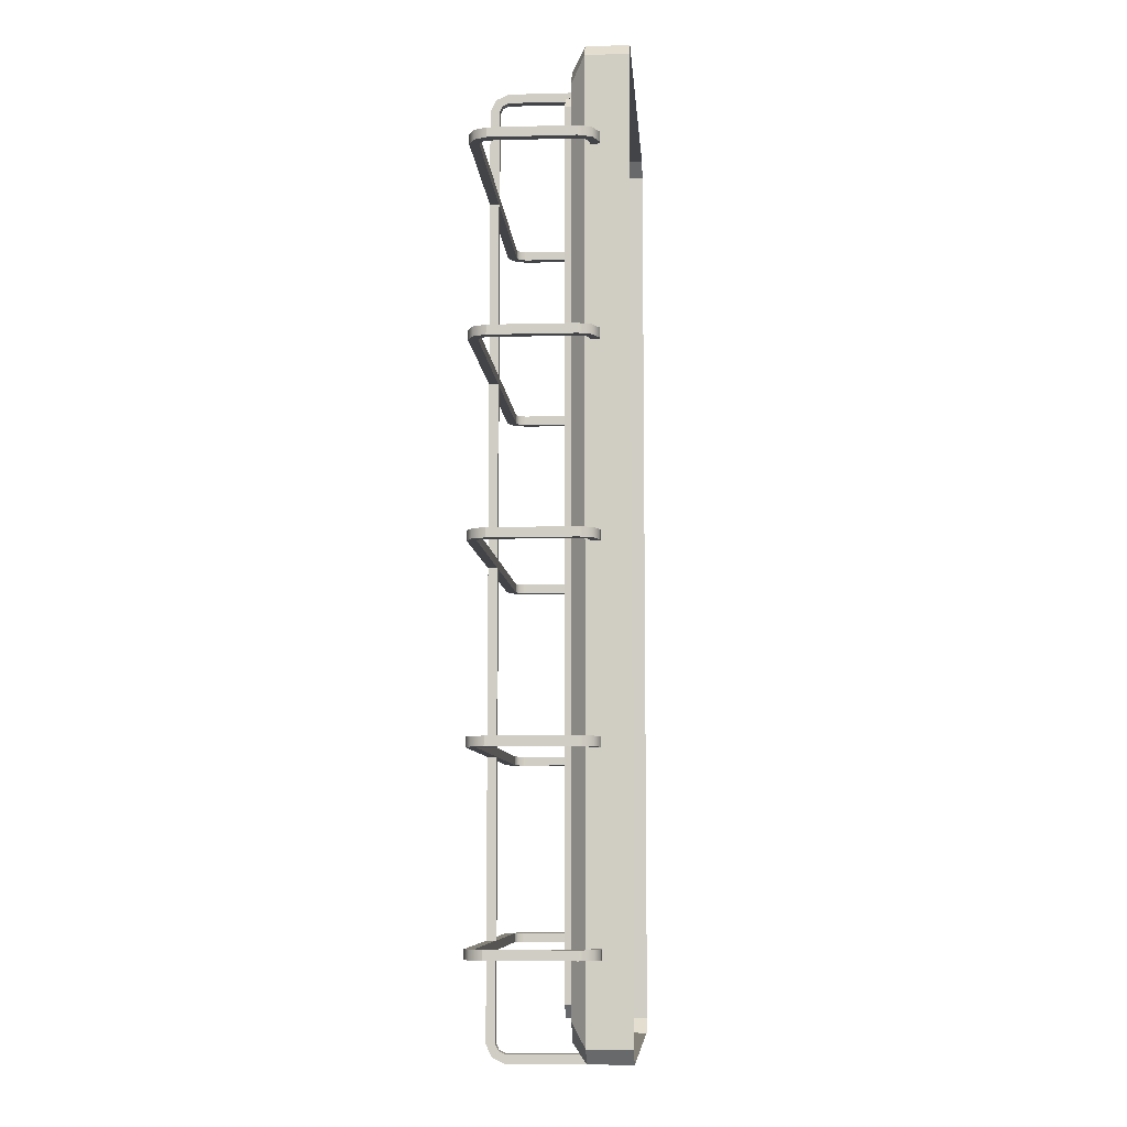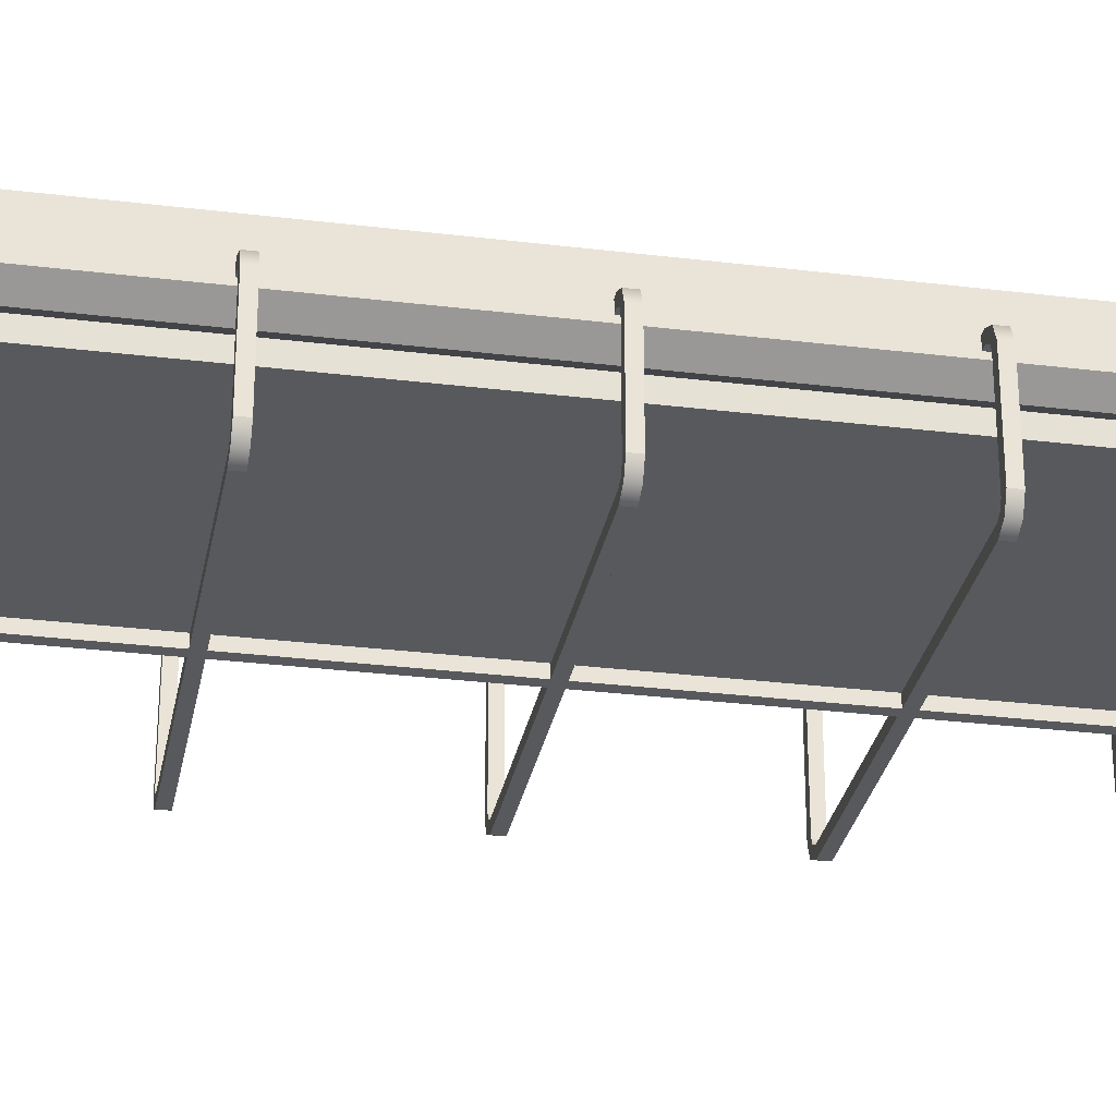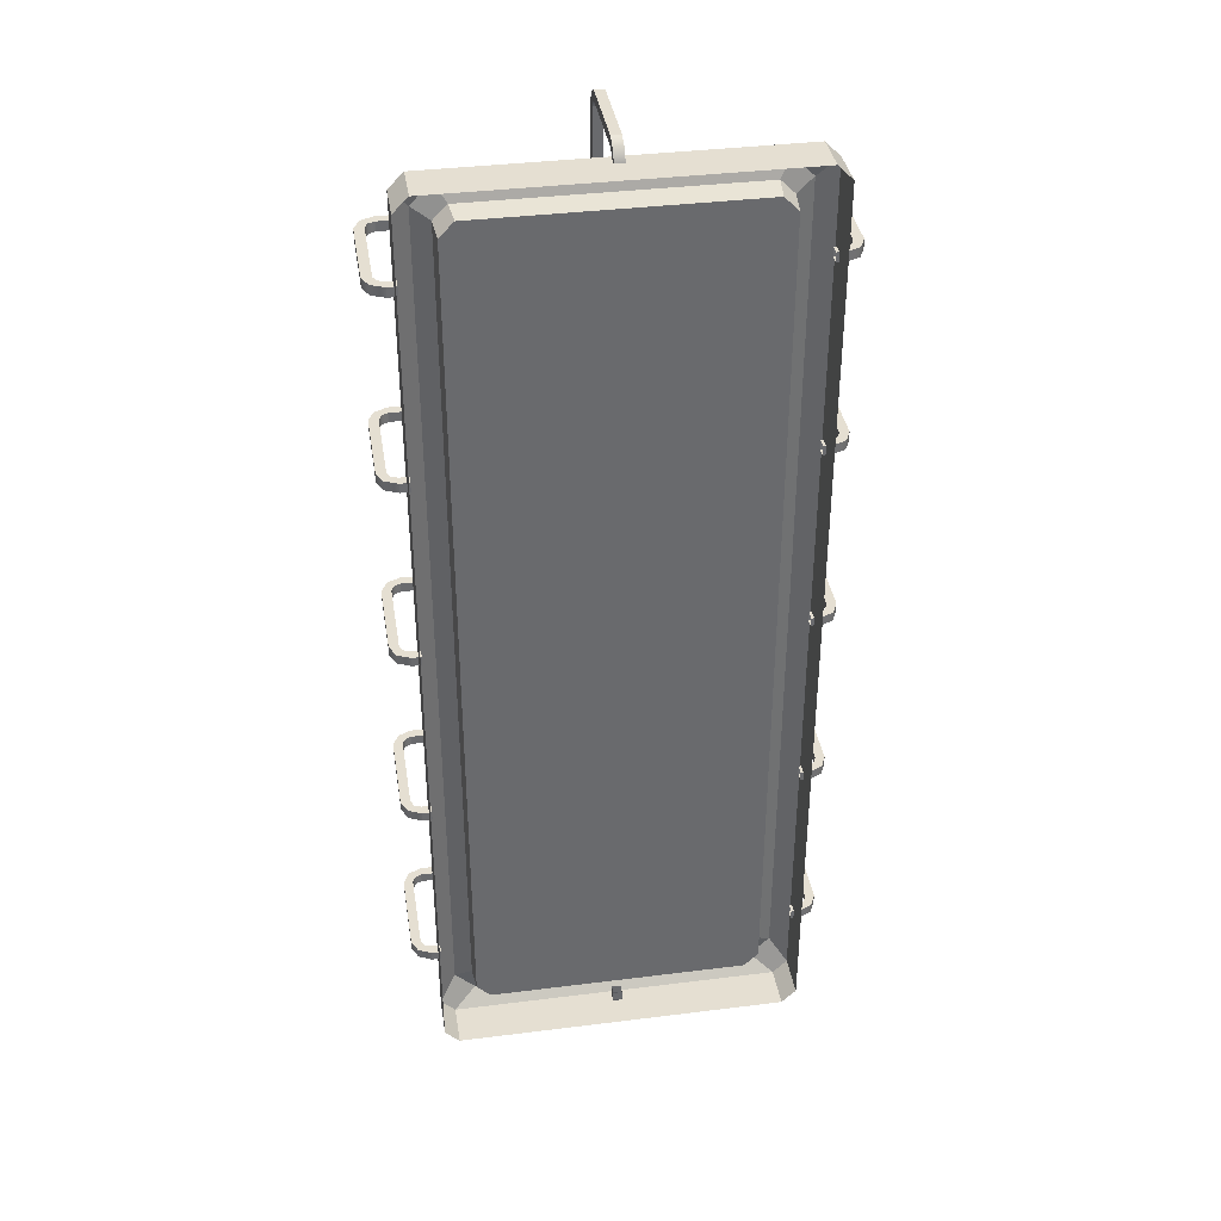
<metadata>
{"format":"obj","ext":"obj","renderer":"f3d","projection":"perspective","resolution":1024,"background":"white","views":[{"elev":-8.0,"azim":94.1,"up":"+Z"},{"elev":-29.2,"azim":-100.3,"up":"+Y"},{"elev":37.4,"azim":170.9,"up":"+Z"}]}
</metadata>
<code>
o ceiling_lamp_2_off
v -0.1546 -0.025 0.4496
v -0.1568 -0.05235 0.4524
v -0.1424 -0.05235 0.4668
v -0.193 -0 0.4877
v -0.1777 -0 0.503
v -0.1546 -0.025 -0.4496
v -0.1396 -0.025 -0.4646
v -0.1568 -0.05235 -0.4524
v -0.1424 -0.05235 -0.4668
v -0.1777 -0 -0.503
v -0.193 -0 -0.4877
v 0.1568 -0.05235 0.4524
v 0.1424 -0.05235 0.4668
v 0.1777 -0 0.503
v 0.193 -0 0.4877
v 0.1546 -0.025 -0.4496
v 0.1424 -0.05235 -0.4668
v 0.1568 -0.05235 -0.4524
v 0.193 -0 -0.4877
v 0.1777 -0 -0.503
v -0.175 -0.06 -0.4638
v -0.1929 -0.04529 -0.4877
v -0.1777 -0.04529 -0.5029
v -0.1538 -0.06 -0.485
v -0.175 -0.06 0.4638
v -0.1538 -0.06 0.485
v -0.1777 -0.04529 0.5029
v -0.1929 -0.04529 0.4877
v 0.1538 -0.06 -0.485
v 0.1777 -0.04529 -0.5029
v 0.1929 -0.04529 -0.4877
v 0.175 -0.06 -0.4638
v 0.175 -0.06 0.4638
v 0.1929 -0.04529 0.4877
v 0.1777 -0.04529 0.5029
v 0.1538 -0.06 0.485
v -0.1396 -0.025 0.4646
v 0.1396 -0.025 -0.4646
v 0.1546 -0.025 0.4496
v 0.1396 -0.025 0.4646
v -0.1546 -0.035 0.4496
v -0.1546 -0.035 -0.4496
v -0.1396 -0.035 -0.4646
v -0.1396 -0.035 0.4646
v -0.1393 -0.06776 -0.4627
v -0.1527 -0.06776 -0.4493
v -0.1527 -0.06776 0.4493
v -0.1393 -0.06776 0.4627
v 0.1546 -0.035 -0.4496
v 0.1546 -0.035 0.4496
v 0.1396 -0.035 0.4646
v 0.1396 -0.035 -0.4646
v 0.1393 -0.06776 0.4627
v 0.1527 -0.06776 0.4493
v 0.1527 -0.06776 -0.4493
v 0.1393 -0.06776 -0.4627
f 28 4 11 22
f 23 10 20 30
f 31 19 15 34
f 35 14 5 27
f 1 37 3 2
f 25 2 3 26
f 7 6 8 9
f 24 9 8 21
f 40 39 12 13
f 36 13 12 33
f 16 38 17 18
f 32 18 17 29
f 22 23 24 21
f 27 28 25 26
f 30 31 32 29
f 34 35 36 33
f 25 28 22 21
f 5 4 28 27
f 22 11 10 23
f 23 30 29 24
f 30 20 19 31
f 31 34 33 32
f 34 15 14 35
f 35 27 26 36
f 6 1 2 8
f 2 25 21 8
f 38 7 9 17
f 9 24 29 17
f 39 16 18 12
f 18 32 33 12
f 37 40 13 3
f 13 36 26 3
f 38 16 39 40 37 1 6 7
f 56 45 43 52
f 45 46 42 43
f 47 48 44 41
f 46 47 41 42
f 51 44 48 53
f 53 54 50 51
f 55 56 52 49
f 54 55 49 50
f 55 54 53 48 47 46 45 56
o ceiling_lamp_2_off_protector
v -0.22 -0.14 -0.395
v -0.22 -0.14 -0.405
v -0.21 -0.14 -0.395
v -0.21 -0.14 -0.405
v -0.22 -0.05 -0.395
v -0.22 -0.05 -0.405
v -0.21 -0.05 -0.395
v -0.21 -0.05 -0.405
v -0.2 -0.03 -0.395
v -0.2 -0.03 -0.405
v -0.2 -0.04 -0.395
v -0.2 -0.04 -0.405
v 0.2 -0.16 -0.405
v 0.2 -0.16 -0.395
v 0.2 -0.15 -0.405
v 0.2 -0.15 -0.395
v 0.2136 -0.03634 -0.405
v 0.2068 -0.04317 -0.405
v 0.2068 -0.04317 -0.395
v 0.2136 -0.03634 -0.395
v 0.22 -0.14 -0.405
v 0.22 -0.14 -0.395
v 0.21 -0.14 -0.405
v 0.21 -0.14 -0.395
v 0.22 -0.05 -0.405
v 0.22 -0.05 -0.395
v 0.21 -0.05 -0.405
v 0.21 -0.05 -0.395
v -0.2137 -0.1537 -0.395
v -0.2068 -0.1468 -0.395
v -0.2068 -0.1468 -0.405
v -0.2137 -0.1537 -0.405
v 0.2 -0.03 -0.405
v 0.2 -0.03 -0.395
v 0.2 -0.04 -0.405
v 0.2 -0.04 -0.395
v 0.19 -0.03 -0.405
v 0.19 -0.03 -0.395
v 0.19 -0.04 -0.405
v 0.19 -0.04 -0.395
v -0.19 -0.03 -0.395
v -0.19 -0.03 -0.405
v -0.19 -0.04 -0.395
v -0.19 -0.04 -0.405
v 0.2137 -0.1537 -0.395
v 0.2068 -0.1468 -0.395
v 0.2068 -0.1468 -0.405
v 0.2137 -0.1537 -0.405
v 0.2137 -0.1537 -0.205
v 0.2068 -0.1468 -0.205
v 0.2068 -0.1468 -0.195
v 0.2137 -0.1537 -0.195
v -0.19 -0.04 -0.205
v -0.19 -0.04 -0.195
v -0.19 -0.03 -0.205
v -0.19 -0.03 -0.195
v 0.19 -0.04 -0.195
v 0.19 -0.04 -0.205
v 0.19 -0.03 -0.195
v 0.19 -0.03 -0.205
v 0.2 -0.04 -0.195
v 0.2 -0.04 -0.205
v 0.2 -0.03 -0.195
v 0.2 -0.03 -0.205
v -0.2 -0.16 0.405
v -0.2 -0.16 0.395
v -0.2 -0.15 0.405
v -0.2 -0.15 0.395
v -0.2137 -0.03634 0.405
v -0.2068 -0.04317 0.405
v -0.2068 -0.04317 0.395
v -0.2137 -0.03634 0.395
v -0.22 -0.14 0.405
v -0.22 -0.14 0.395
v -0.21 -0.14 0.405
v -0.21 -0.14 0.395
v -0.22 -0.05 0.405
v -0.22 -0.05 0.395
v -0.21 -0.05 0.405
v -0.21 -0.05 0.395
v -0.2 -0.03 0.405
v -0.2 -0.03 0.395
v -0.2 -0.04 0.405
v -0.2 -0.04 0.395
v 0.2 -0.16 0.395
v 0.2 -0.16 0.405
v 0.2 -0.15 0.395
v 0.2 -0.15 0.405
v 0.2136 -0.03634 0.395
v 0.2068 -0.04317 0.395
v 0.2068 -0.04317 0.405
v 0.2136 -0.03634 0.405
v 0.22 -0.14 0.395
v 0.22 -0.14 0.405
v 0.21 -0.14 0.395
v 0.21 -0.14 0.405
v 0.22 -0.05 0.395
v 0.22 -0.05 0.405
v 0.21 -0.05 0.395
v 0.21 -0.05 0.405
v -0.2137 -0.1537 0.405
v -0.2068 -0.1468 0.405
v -0.2068 -0.1468 0.395
v -0.2137 -0.1537 0.395
v 0.2 -0.03 0.395
v 0.2 -0.03 0.405
v 0.2 -0.04 0.395
v 0.2 -0.04 0.405
v -0.2137 -0.1537 -0.205
v -0.2068 -0.1468 -0.205
v -0.2068 -0.1468 -0.195
v -0.2137 -0.1537 -0.195
v 0.21 -0.05 -0.195
v 0.21 -0.05 -0.205
v 0.22 -0.05 -0.195
v 0.22 -0.05 -0.205
v 0.21 -0.14 -0.195
v 0.21 -0.14 -0.205
v 0.22 -0.14 -0.195
v 0.22 -0.14 -0.205
v 0.2136 -0.03634 -0.195
v 0.2068 -0.04317 -0.195
v 0.2068 -0.04317 -0.205
v 0.2136 -0.03634 -0.205
v 0.2 -0.15 -0.195
v 0.2 -0.15 -0.205
v 0.2 -0.16 -0.195
v 0.2 -0.16 -0.205
v -0.2 -0.04 -0.205
v -0.2 -0.04 -0.195
v -0.2 -0.03 -0.205
v -0.2 -0.03 -0.195
v -0.21 -0.05 -0.205
v -0.21 -0.05 -0.195
v -0.22 -0.05 -0.205
v -0.22 -0.05 -0.195
v -0.21 -0.14 -0.205
v -0.21 -0.14 -0.195
v -0.22 -0.14 -0.205
v -0.22 -0.14 -0.195
v -0.2137 -0.03634 -0.205
v -0.2068 -0.04317 -0.205
v -0.2068 -0.04317 -0.195
v -0.2137 -0.03634 -0.195
v -0.2 -0.15 -0.205
v -0.2 -0.15 -0.195
v -0.2 -0.16 -0.205
v -0.2 -0.16 -0.195
v -0.2 -0.16 0.005
v -0.2 -0.16 -0.005
v -0.2 -0.15 0.005
v -0.2 -0.15 -0.005
v -0.2137 -0.03634 0.005
v -0.2068 -0.04317 0.005
v -0.2068 -0.04317 -0.005
v -0.2137 -0.03634 -0.005
v -0.22 -0.14 0.005
v -0.22 -0.14 -0.005
v -0.21 -0.14 0.005
v -0.21 -0.14 -0.005
v -0.22 -0.05 0.005
v -0.22 -0.05 -0.005
v -0.21 -0.05 0.005
v -0.21 -0.05 -0.005
v -0.2 -0.03 0.005
v -0.2 -0.03 -0.005
v -0.2 -0.04 0.005
v -0.2 -0.04 -0.005
v 0.2 -0.16 -0.005
v 0.2 -0.16 0.005
v 0.2 -0.15 -0.005
v 0.2 -0.15 0.005
v 0.2136 -0.03634 -0.005
v 0.2068 -0.04317 -0.005
v 0.2068 -0.04317 0.005
v 0.2136 -0.03634 0.005
v 0.22 -0.14 -0.005
v 0.22 -0.14 0.005
v 0.21 -0.14 -0.005
v 0.21 -0.14 0.005
v 0.22 -0.05 -0.005
v 0.22 -0.05 0.005
v 0.21 -0.05 -0.005
v 0.21 -0.05 0.005
v -0.2137 -0.1537 0.005
v -0.2068 -0.1468 0.005
v -0.2068 -0.1468 -0.005
v -0.2137 -0.1537 -0.005
v 0.2 -0.03 -0.005
v 0.2 -0.03 0.005
v 0.2 -0.04 -0.005
v 0.2 -0.04 0.005
v 0.19 -0.03 -0.005
v 0.19 -0.03 0.005
v 0.19 -0.04 -0.005
v 0.19 -0.04 0.005
v -0.19 -0.03 0.005
v -0.19 -0.03 -0.005
v -0.19 -0.04 0.005
v -0.19 -0.04 -0.005
v 0.2137 -0.1537 0.005
v 0.2068 -0.1468 0.005
v 0.2068 -0.1468 -0.005
v 0.2137 -0.1537 -0.005
v 0.2137 -0.1537 0.195
v 0.2068 -0.1468 0.195
v 0.2068 -0.1468 0.205
v 0.2137 -0.1537 0.205
v -0.19 -0.04 0.195
v -0.19 -0.04 0.205
v -0.19 -0.03 0.195
v -0.19 -0.03 0.205
v 0.19 -0.04 0.205
v 0.19 -0.04 0.195
v 0.19 -0.03 0.205
v 0.19 -0.03 0.195
v 0.2 -0.04 0.205
v 0.2 -0.04 0.195
v 0.2 -0.03 0.205
v 0.2 -0.03 0.195
v -0.2137 -0.1537 0.195
v -0.2068 -0.1468 0.195
v -0.2068 -0.1468 0.205
v -0.2137 -0.1537 0.205
v 0.21 -0.05 0.205
v 0.21 -0.05 0.195
v 0.22 -0.05 0.205
v 0.22 -0.05 0.195
v 0.21 -0.14 0.205
v 0.21 -0.14 0.195
v 0.22 -0.14 0.205
v 0.22 -0.14 0.195
v 0.2136 -0.03634 0.205
v 0.2068 -0.04317 0.205
v 0.2068 -0.04317 0.195
v 0.2136 -0.03634 0.195
v -0.2 -0.16 -0.395
v -0.2 -0.16 -0.405
v -0.2 -0.15 -0.395
v -0.2 -0.15 -0.405
v 0.2 -0.15 0.205
v 0.2 -0.15 0.195
v 0.2 -0.16 0.205
v 0.2 -0.16 0.195
v 0.19 -0.03 0.395
v 0.19 -0.03 0.405
v 0.19 -0.04 0.395
v 0.19 -0.04 0.405
v -0.2 -0.04 0.195
v -0.2 -0.04 0.205
v -0.2 -0.03 0.195
v -0.2 -0.03 0.205
v -0.21 -0.05 0.195
v -0.21 -0.05 0.205
v -0.22 -0.05 0.195
v -0.22 -0.05 0.205
v -0.2137 -0.03634 -0.395
v -0.2068 -0.04317 -0.395
v -0.2068 -0.04317 -0.405
v -0.2137 -0.03634 -0.405
v -0.21 -0.14 0.195
v -0.21 -0.14 0.205
v -0.22 -0.14 0.195
v -0.22 -0.14 0.205
v -0.19 -0.03 0.405
v -0.19 -0.03 0.395
v -0.19 -0.04 0.405
v -0.19 -0.04 0.395
v -0.2137 -0.03634 0.195
v -0.2068 -0.04317 0.195
v -0.2068 -0.04317 0.205
v -0.2137 -0.03634 0.205
v -0.2 -0.15 0.195
v -0.2 -0.15 0.205
v -0.2 -0.16 0.195
v -0.2 -0.16 0.205
v -0.005 -0.03634 0.5137
v -0.005 -0.04317 0.5068
v 0.005 -0.04317 0.5068
v 0.005 -0.03634 0.5137
v -0.005 -0.15 0.5
v 0.005 -0.15 0.5
v -0.005 -0.16 0.5
v 0.005 -0.16 0.5
v -0.005 -0.1537 -0.5137
v -0.005 -0.1468 -0.5068
v 0.005 -0.1468 -0.5068
v 0.005 -0.1537 -0.5137
v -0.005 -0.04 0.49
v 0.005 -0.04 0.49
v -0.005 -0.03 0.49
v 0.005 -0.03 0.49
v 0.005 -0.04 -0.49
v -0.005 -0.04 -0.49
v 0.005 -0.03 -0.49
v -0.005 -0.03 -0.49
v 0.005 -0.04 -0.5
v -0.005 -0.04 -0.5
v 0.005 -0.03 -0.5
v -0.005 -0.03 -0.5
v -0.005 -0.1537 0.5137
v -0.005 -0.1468 0.5068
v 0.005 -0.1468 0.5068
v 0.005 -0.1537 0.5137
v 0.005 -0.05 -0.51
v -0.005 -0.05 -0.51
v 0.005 -0.05 -0.52
v -0.005 -0.05 -0.52
v 0.005 -0.14 -0.51
v -0.005 -0.14 -0.51
v 0.005 -0.14 -0.52
v -0.005 -0.14 -0.52
v 0.005 -0.03634 -0.5136
v 0.005 -0.04317 -0.5068
v -0.005 -0.04317 -0.5068
v -0.005 -0.03634 -0.5136
v 0.005 -0.15 -0.5
v -0.005 -0.15 -0.5
v 0.005 -0.16 -0.5
v -0.005 -0.16 -0.5
v -0.005 -0.04 0.5
v 0.005 -0.04 0.5
v -0.005 -0.03 0.5
v 0.005 -0.03 0.5
v -0.005 -0.05 0.51
v 0.005 -0.05 0.51
v -0.005 -0.05 0.52
v 0.005 -0.05 0.52
v -0.005 -0.14 0.51
v 0.005 -0.14 0.51
v -0.005 -0.14 0.52
v 0.005 -0.14 0.52
v 0.2137 -0.1537 0.405
v 0.2068 -0.1468 0.405
v 0.2068 -0.1468 0.395
v 0.2137 -0.1537 0.395
f 232 246 248 231
f 295 72 71 296
f 85 57 58 88
f 58 62 64 60
f 120 118 114 116
f 59 57 85 86
f 296 294 88 87
f 296 71 69 294
f 64 315 314 63
f 76 90 92 75
f 64 62 316 315
f 88 58 60 87
f 295 86 85 293
f 57 61 62 58
f 61 313 316 62
f 86 87 60 59
f 60 64 63 59
f 63 314 313 61
f 314 315 68 67
f 84 75 74 83
f 104 77 78 101
f 101 78 80 102
f 67 65 313 314
f 313 65 66 316
f 59 63 61 57
f 103 102 80 79
f 69 104 101 70
f 92 90 94 96
f 71 103 104 69
f 296 87 86 295
f 316 66 68 315
f 72 70 101 102
f 81 73 76 82
f 68 66 98 100
f 78 82 84 80
f 83 74 73 81
f 77 81 82 78
f 79 77 104 103
f 89 91 95 93
f 84 82 76 75
f 80 84 83 79
f 72 102 103 71
f 73 89 90 76
f 79 83 81 77
f 74 75 92 91
f 179 178 117 118
f 174 170 172 176
f 180 120 119 177
f 169 171 177 178
f 175 171 169 173
f 181 107 106 182
f 173 169 170 174
f 174 176 105 106
f 176 172 171 175
f 170 179 180 172
f 185 187 111 109
f 203 184 183 204
f 188 186 110 112
f 187 188 112 111
f 186 185 109 110
f 184 105 108 183
f 124 143 141 122
f 123 144 143 124
f 121 142 144 123
f 124 122 160 159
f 158 159 132 131
f 157 129 130 160
f 123 158 157 121
f 131 129 157 158
f 160 130 132 159
f 133 125 128 134
f 136 127 126 135
f 129 133 134 130
f 130 134 136 132
f 132 136 135 131
f 131 135 133 129
f 136 134 128 127
f 126 127 140 139
f 125 137 138 128
f 135 126 125 133
f 139 137 125 126
f 128 138 140 127
f 144 142 389 390
f 391 390 152 151
f 392 149 150 389
f 143 391 392 141
f 151 149 392 391
f 389 150 152 390
f 153 145 148 154
f 156 147 146 155
f 149 153 154 150
f 150 154 156 152
f 152 156 155 151
f 151 155 153 149
f 156 154 148 147
f 146 147 164 163
f 145 161 162 148
f 155 146 145 153
f 163 161 145 146
f 148 162 164 147
f 121 157 160 122
f 124 159 158 123
f 172 180 177 171
f 181 183 108 107
f 197 187 185 198
f 117 119 115 113
f 186 188 200 199
f 201 166 167 202
f 182 106 105 184
f 106 107 173 174
f 194 190 192 196
f 200 188 187 197
f 108 175 173 107
f 169 178 179 170
f 199 198 185 186
f 105 176 175 108
f 190 199 200 192
f 189 191 197 198
f 193 189 190 194
f 167 166 193 194
f 192 200 197 191
f 165 195 193 166
f 201 203 165 166
f 196 192 191 195
f 202 167 168 204
f 168 196 195 165
f 177 119 117 178
f 202 181 182 201
f 189 198 199 190
f 195 191 189 193
f 201 182 184 203
f 194 196 168 167
f 204 183 181 202
f 205 226 228 207
f 215 213 241 242
f 208 227 225 206
f 207 228 227 208
f 208 206 244 243
f 214 218 220 216
f 220 211 210 219
f 241 213 214 244
f 207 242 241 205
f 213 217 218 214
f 244 214 216 243
f 242 243 216 215
f 216 220 219 215
f 217 209 212 218
f 220 218 212 211
f 215 219 217 213
f 219 210 209 217
f 260 233 234 257
f 210 211 224 223
f 209 221 222 212
f 223 221 209 210
f 240 231 230 239
f 257 234 236 258
f 228 226 257 258
f 259 258 236 235
f 237 229 232 238
f 227 259 260 225
f 212 222 224 211
f 208 243 242 207
f 245 247 251 249
f 248 246 250 252
f 293 70 72 295
f 247 245 229 230
f 246 245 249 250
f 205 241 244 206
f 247 248 252 251
f 239 230 229 237
f 225 260 257 226
f 223 224 256 255
f 222 221 253 254
f 224 222 254 256
f 228 258 259 227
f 221 223 255 253
f 206 225 226 205
f 300 261 264 299
f 331 300 299 332
f 308 306 266 268
f 297 263 262 298
f 306 305 265 266
f 275 276 272 271
f 305 307 267 265
f 307 308 268 267
f 276 274 270 272
f 282 291 292 284
f 329 278 279 330
f 274 273 269 270
f 273 275 271 269
f 332 280 277 331
f 289 275 273 290
f 274 276 292 291
f 285 281 282 286
f 286 288 261 262
f 287 283 281 285
f 288 284 283 287
f 281 290 291 282
f 325 307 305 326
f 298 262 261 300
f 284 292 289 283
f 264 287 285 263
f 261 288 287 264
f 262 263 285 286
f 297 299 264 263
f 306 308 328 327
f 328 308 307 325
f 327 326 305 306
f 310 327 328 312
f 309 311 325 326
f 312 328 325 311
f 318 310 312 320
f 317 309 310 318
f 319 311 309 317
f 279 278 317 318
f 277 319 317 278
f 320 312 311 319
f 309 326 327 310
f 318 320 280 279
f 330 279 280 332
f 280 320 319 277
f 91 92 96 95
f 329 331 277 278
f 91 89 73 74
f 330 297 298 329
f 233 237 238 234
f 329 298 300 331
f 235 233 260 259
f 162 161 301 302
f 332 299 297 330
f 236 240 239 235
f 164 162 302 304
f 118 117 113 114
f 234 238 240 236
f 163 164 304 303
f 119 120 116 115
f 293 85 88 294
f 161 163 303 301
f 118 120 180 179
f 90 89 93 94
f 204 168 165 203
f 281 283 289 290
f 229 245 246 232
f 286 282 284 288
f 235 239 237 233
f 138 137 321 322
f 291 290 273 274
f 240 238 232 231
f 140 138 322 324
f 67 68 100 99
f 230 231 248 247
f 139 140 324 323
f 65 67 99 97
f 137 139 323 321
f 294 69 70 293
f 66 65 97 98
f 292 276 275 289
f 122 141 142 121
f 379 380 348 347
f 380 378 346 348
f 378 377 345 346
f 339 376 375 340
f 355 356 352 351
f 366 362 364 368
f 340 360 357 339
f 354 356 372 371
f 354 353 349 350
f 356 354 350 352
f 372 356 355 369
f 340 375 373 338
f 371 370 353 354
f 373 343 342 374
f 365 361 362 366
f 361 363 369 370
f 377 379 347 345
f 353 355 351 349
f 364 372 369 363
f 373 375 344 343
f 333 379 377 334
f 378 380 336 335
f 376 341 344 375
f 337 358 359 338
f 374 342 341 376
f 342 343 365 366
f 386 382 384 388
f 336 380 379 333
f 344 367 365 343
f 361 370 371 362
f 335 334 377 378
f 341 368 367 344
f 382 335 336 384
f 357 387 385 358
f 385 381 382 386
f 359 358 385 386
f 384 336 333 383
f 337 339 357 358
f 381 383 333 334
f 388 384 383 387
f 338 359 360 340
f 369 355 353 370
f 381 334 335 382
f 337 374 376 339
f 386 388 360 359
f 360 388 387 357
f 338 373 374 337
f 387 383 381 385
f 362 371 372 364
f 367 363 361 365
f 368 364 363 367
f 366 368 341 342
f 144 390 391 143
f 141 392 389 142

</code>
